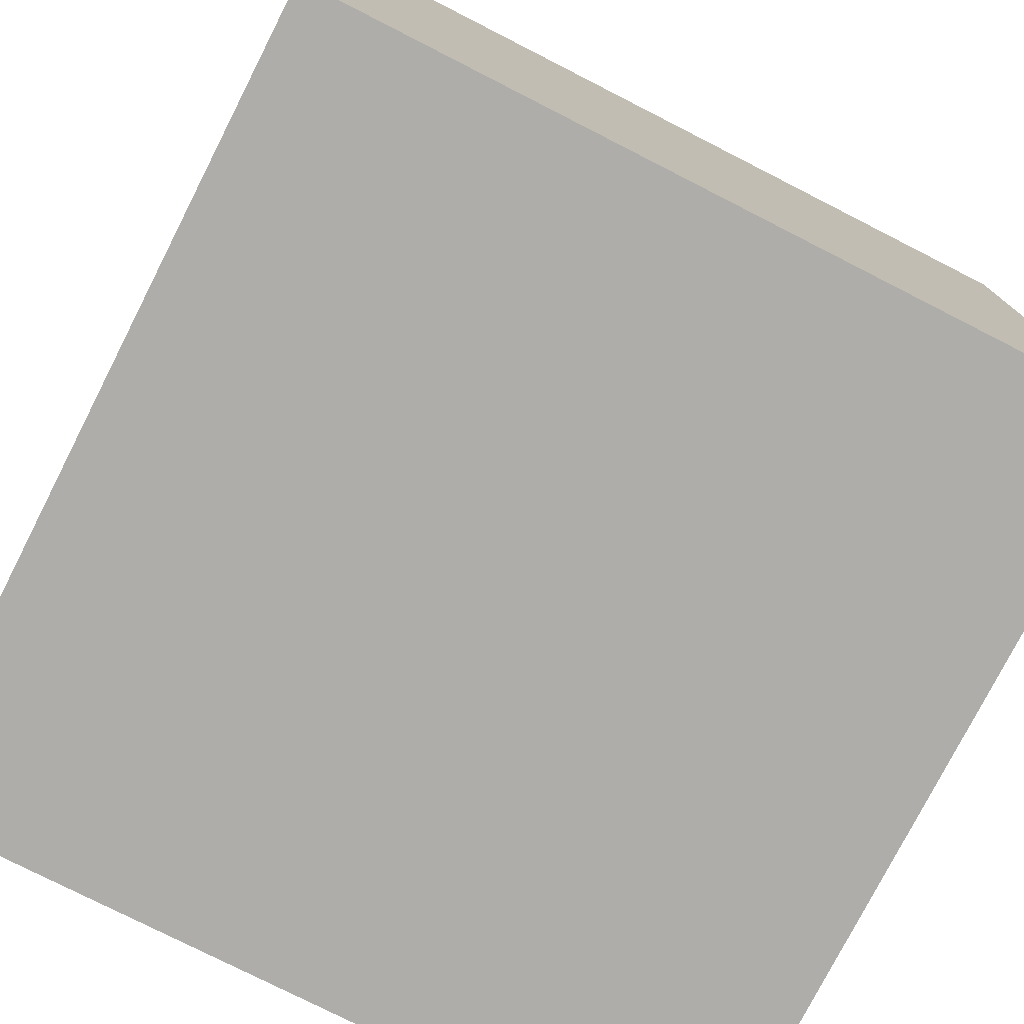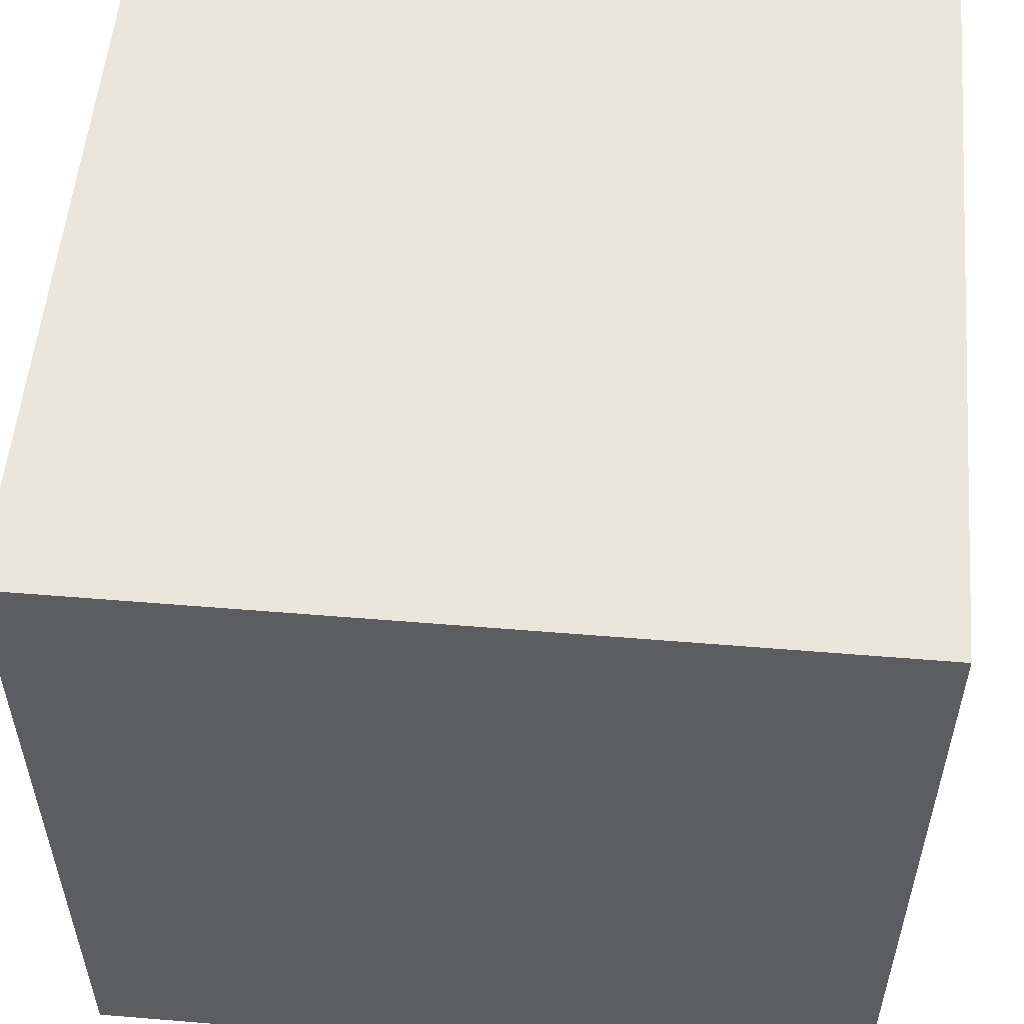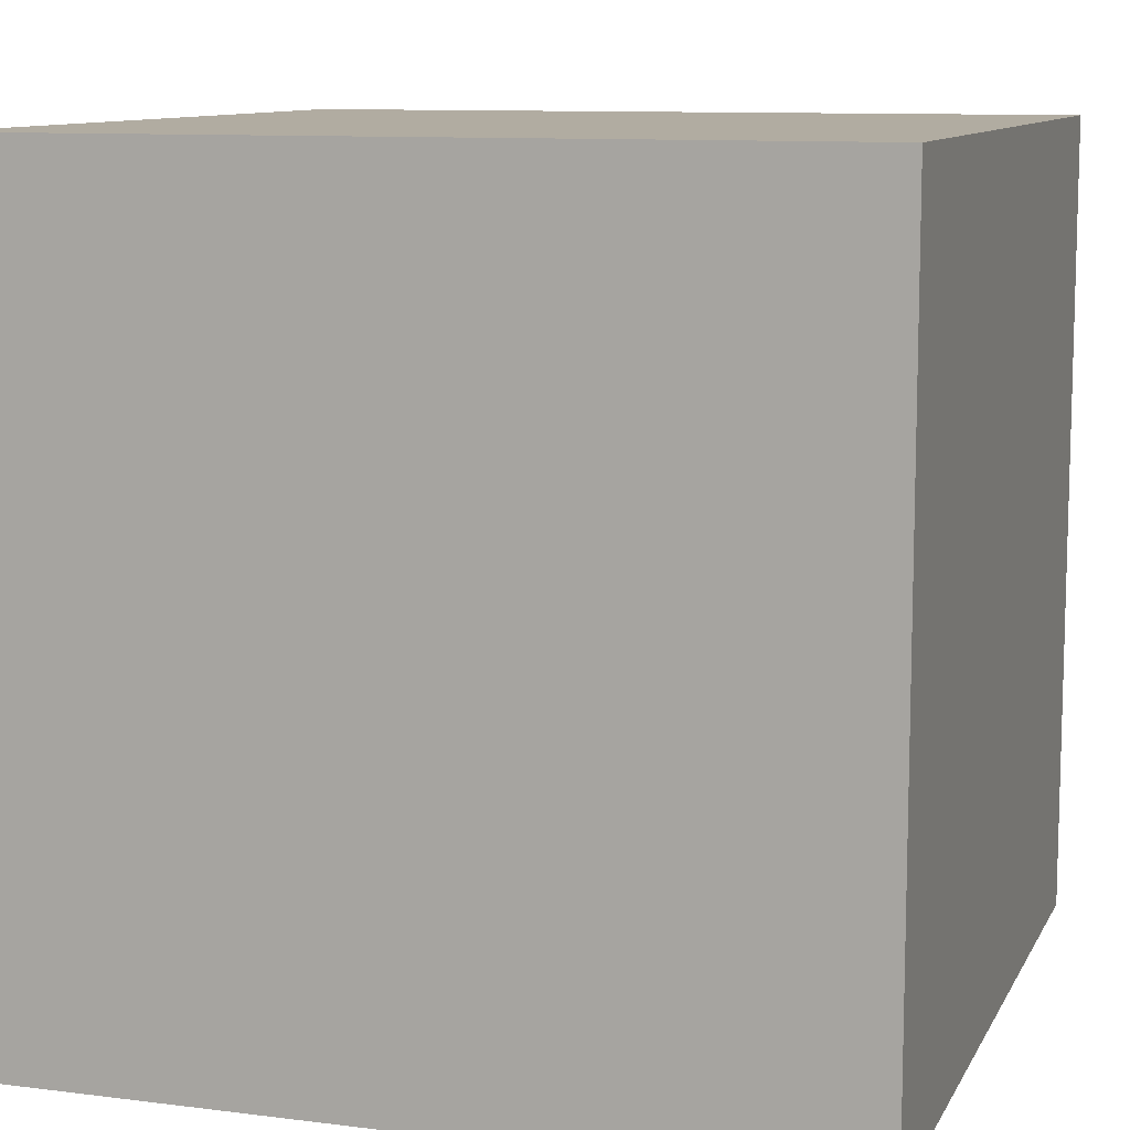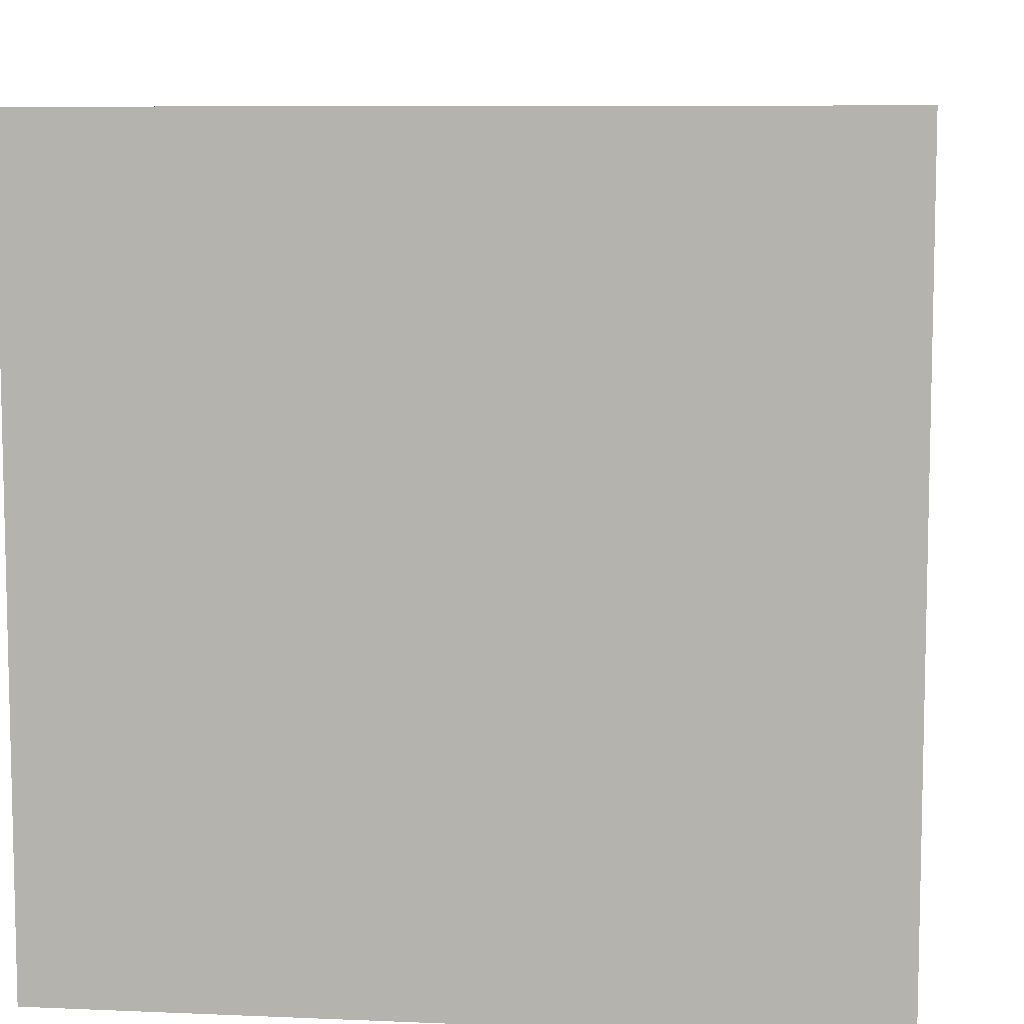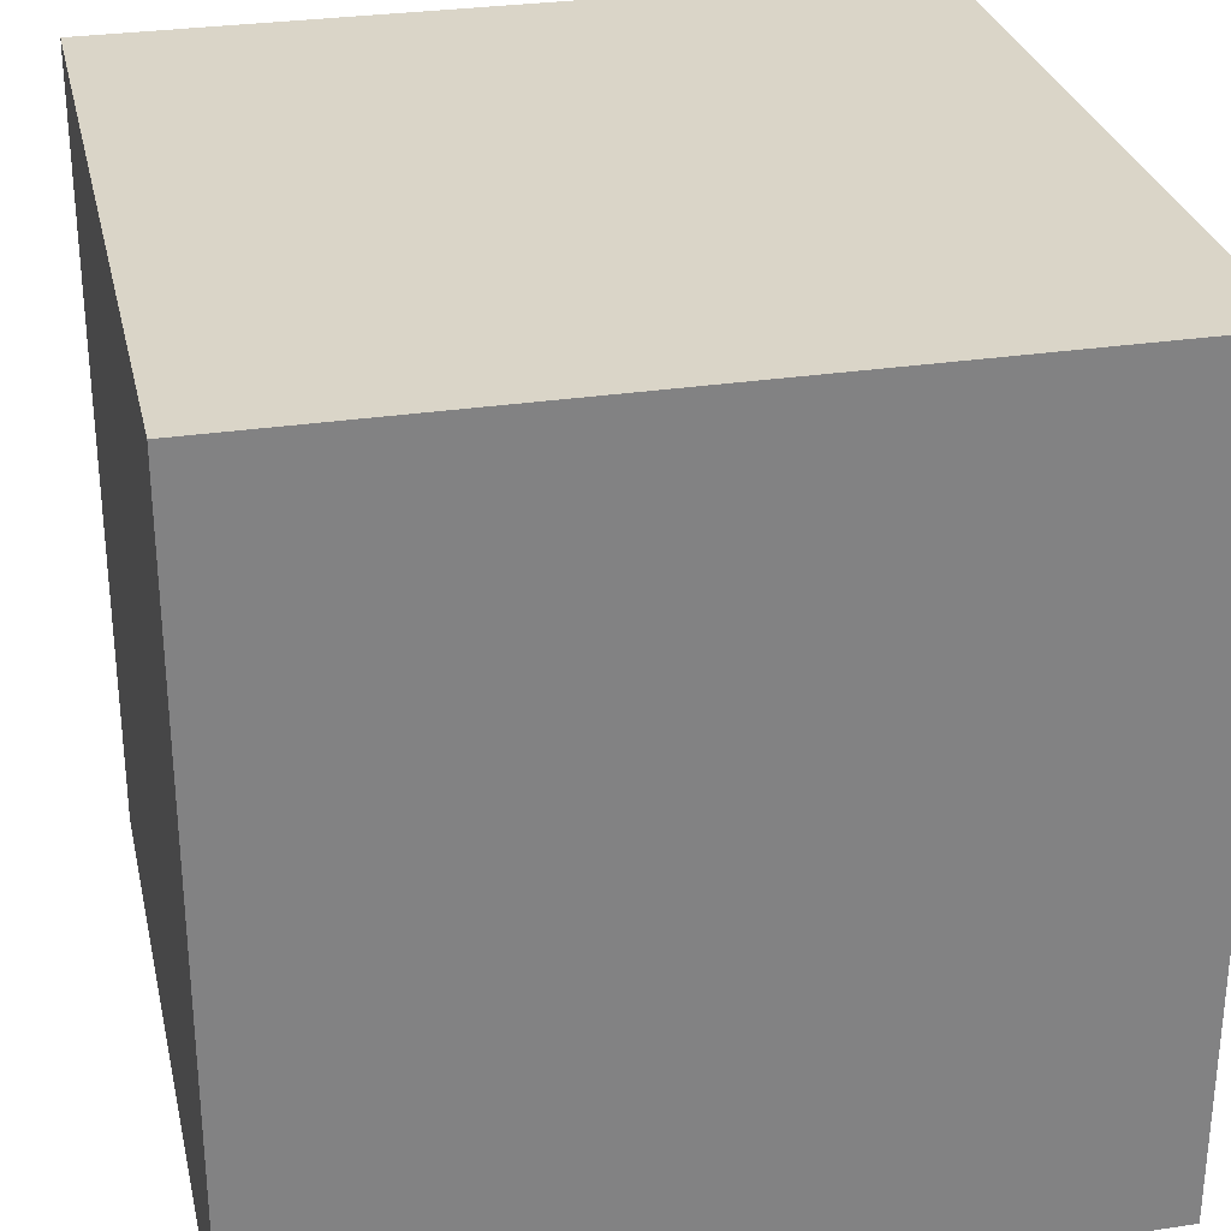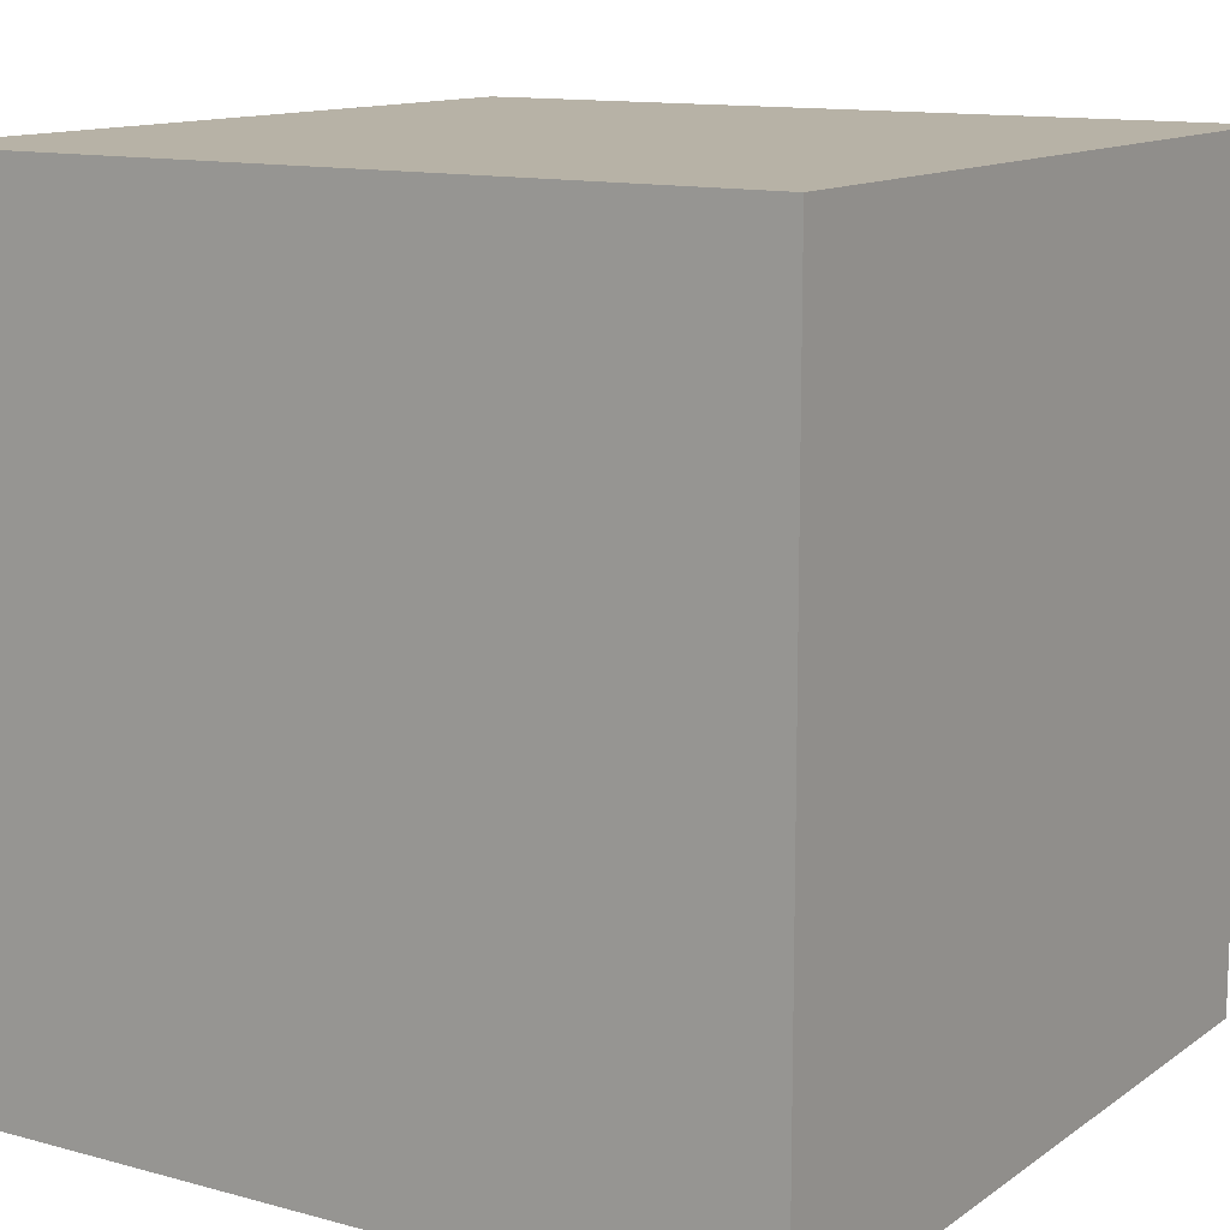
<metadata>
{"format":"obj","ext":"obj","renderer":"f3d","projection":"perspective","resolution":1024,"background":"white","views":[{"elev":-77.1,"azim":-117.0,"up":"+Y"},{"elev":54.4,"azim":-85.0,"up":"+Y"},{"elev":10.2,"azim":17.9,"up":"+Z"},{"elev":8.0,"azim":96.8,"up":"+Z"},{"elev":29.4,"azim":77.4,"up":"+Y"},{"elev":12.4,"azim":-57.4,"up":"+Z"}]}
</metadata>
<code>
v -10 0 10
v -10 0 -10
v -10 19 5
v -10 19 -0
v -10 19 -5
v -10 19 -10
v -10 20 10
v -10 20 5
v -10 20 -0
v -10 20 -5
v -10 20 -10
v 10 0 10
v 10 0 -10
v 10 19 10
v 10 19 5
v 10 19 -0
v 10 19 -5
v 10 20 10
v 10 20 5
v 10 20 -0
v 10 20 -5
v 10 20 -10
v -10 0 10
v -10 20 10
v -5 19 10
v -5 20 10
v 0 19 10
v 0 20 10
v 5 19 10
v 5 20 10
v 10 0 10
v 10 19 10
v 10 20 10
v -10 0 -10
v -10 19 -10
v -10 20 -10
v -5 19 -10
v -5 20 -10
v 0 19 -10
v 0 20 -10
v 5 19 -10
v 5 20 -10
v 10 0 -10
v 10 20 -10
v -10 0 10
v 10 0 10
v -10 0 -10
v 10 0 -10
v -10 20 10
v -5 20 10
v 0 20 10
v 5 20 10
v 10 20 10
v -10 20 5
v -5 20 5
v 0 20 5
v 5 20 5
v 10 20 5
v -10 20 -0
v -5 20 -0
v 0 20 -0
v 5 20 -0
v 10 20 -0
v -10 20 -5
v -5 20 -5
v 0 20 -5
v 5 20 -5
v 10 20 -5
v -10 20 -10
v -5 20 -10
v 0 20 -10
v 5 20 -10
v 10 20 -10
f 3 2 1
f 4 2 3
f 5 2 4
f 6 2 5
f 7 3 1
f 8 4 3
f 8 3 7
f 9 5 4
f 9 4 8
f 10 6 5
f 10 5 9
f 11 6 10
f 12 13 14
f 14 13 15
f 15 13 16
f 16 13 17
f 14 15 18
f 15 16 19
f 18 15 19
f 16 17 20
f 19 16 20
f 17 13 21
f 20 17 21
f 21 13 22
f 25 24 23
f 26 24 25
f 27 25 23
f 27 26 25
f 28 26 27
f 29 27 23
f 29 28 27
f 30 28 29
f 31 29 23
f 32 30 29
f 32 29 31
f 33 30 32
f 34 35 37
f 35 36 37
f 37 36 38
f 34 37 39
f 37 38 39
f 39 38 40
f 34 39 41
f 39 40 41
f 41 40 42
f 34 41 43
f 41 42 43
f 43 42 44
f 47 46 45
f 48 46 47
f 49 50 54
f 50 51 55
f 54 50 55
f 51 52 56
f 55 51 56
f 52 53 57
f 56 52 57
f 57 53 58
f 54 55 59
f 55 56 60
f 59 55 60
f 56 57 61
f 60 56 61
f 57 58 62
f 61 57 62
f 62 58 63
f 59 60 64
f 60 61 65
f 64 60 65
f 61 62 66
f 65 61 66
f 62 63 67
f 66 62 67
f 67 63 68
f 64 65 69
f 65 66 70
f 69 65 70
f 66 67 71
f 70 66 71
f 67 68 72
f 71 67 72
f 72 68 73

</code>
